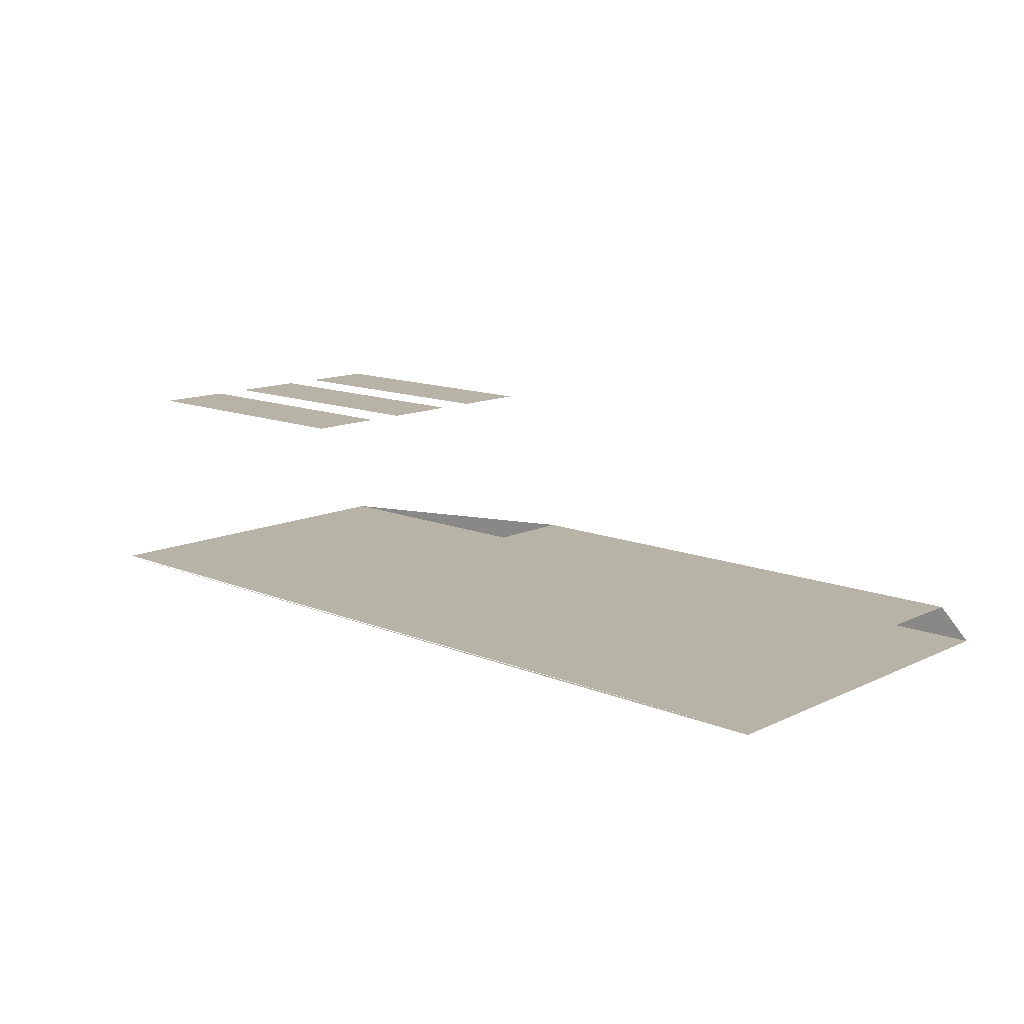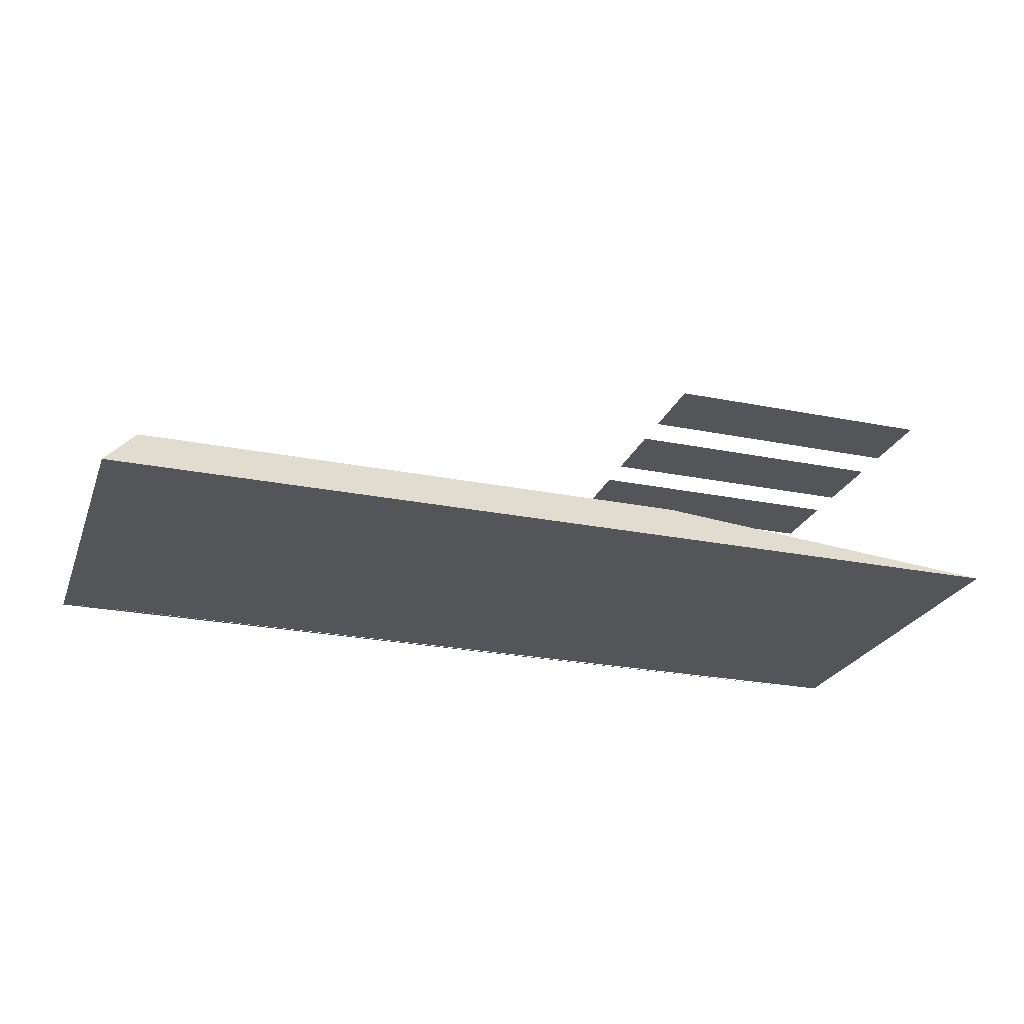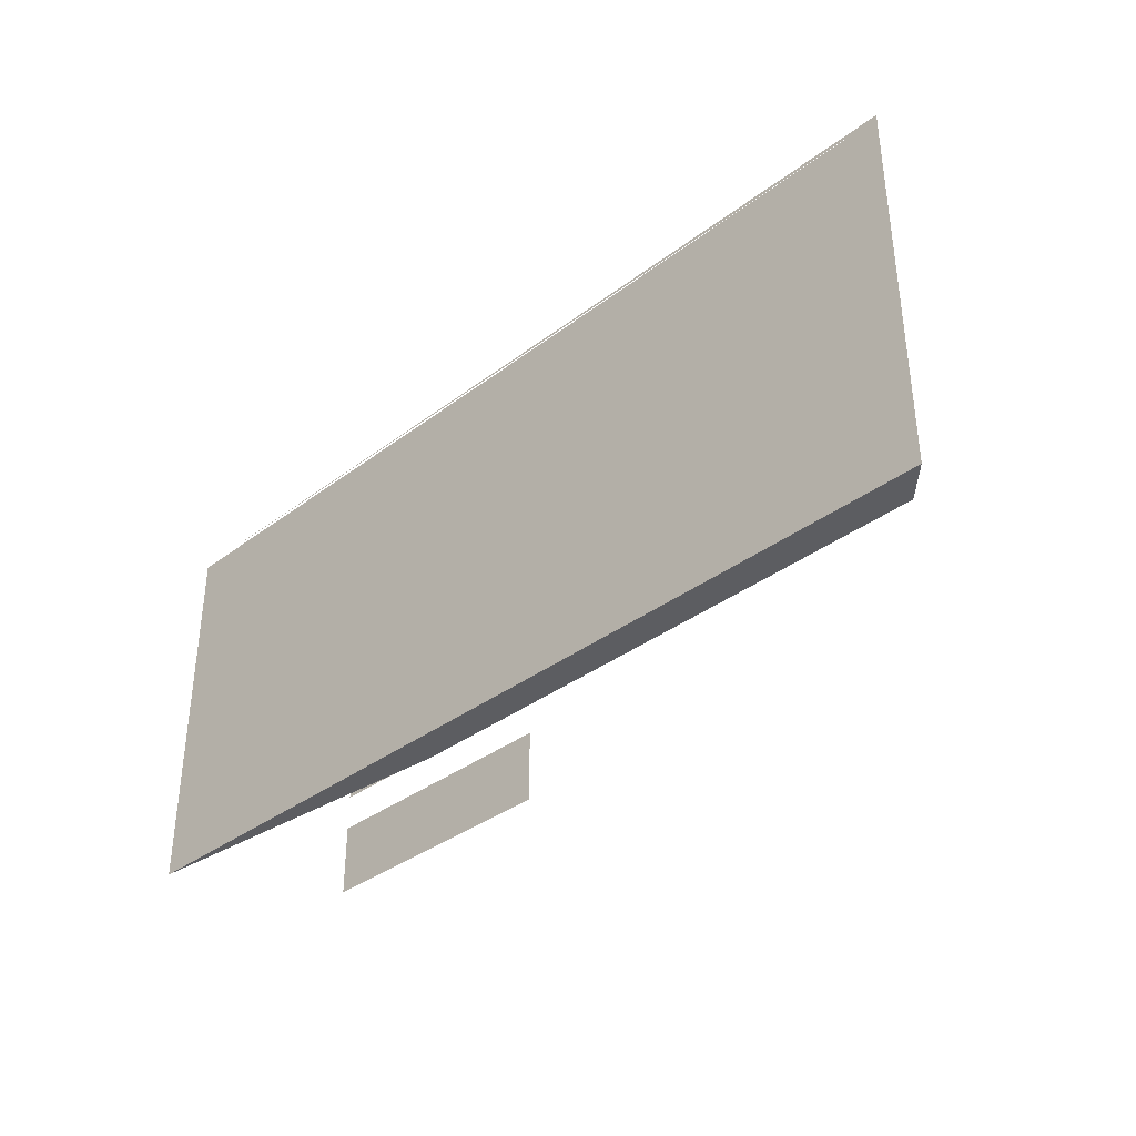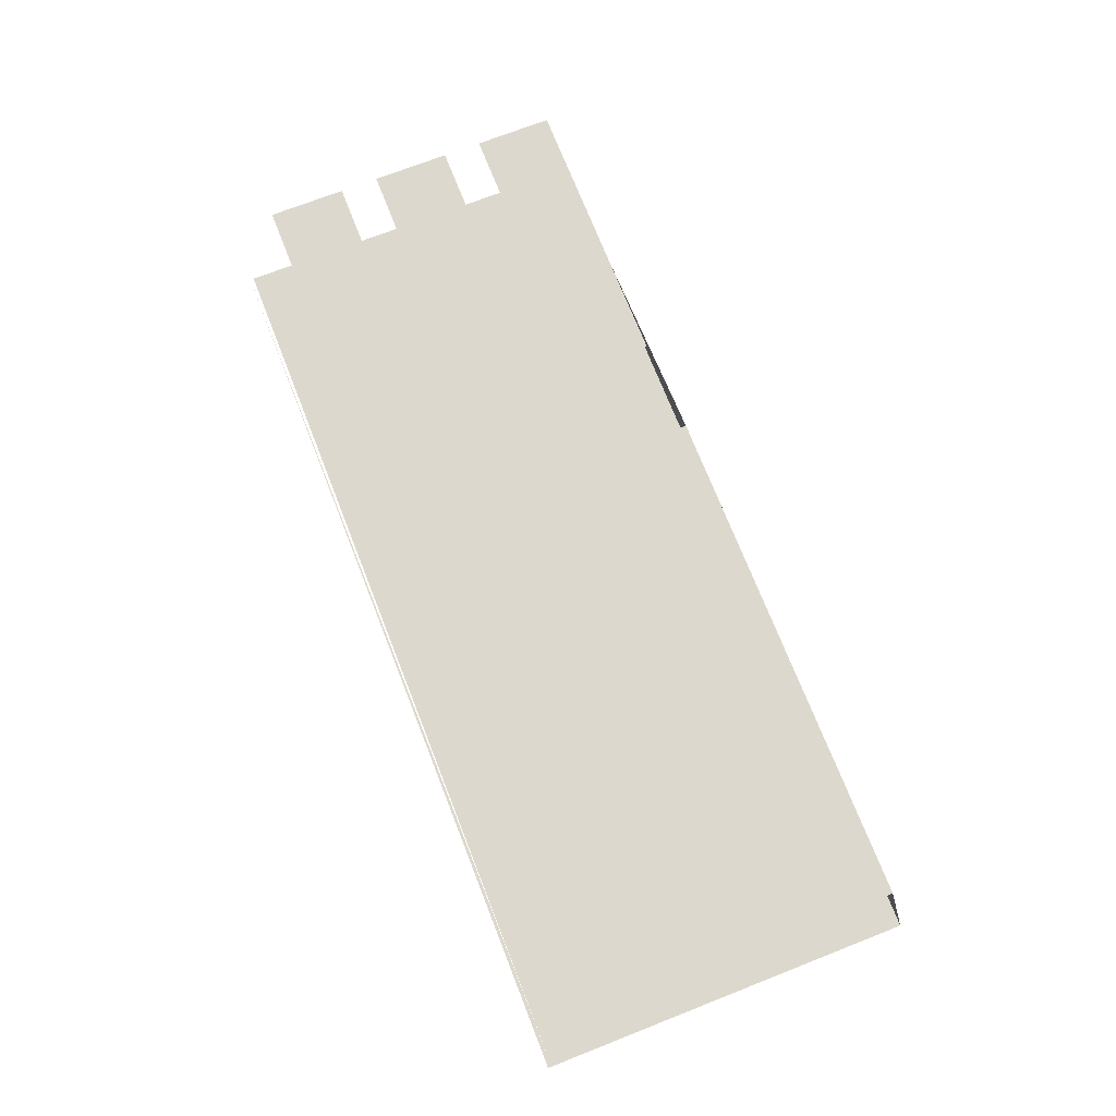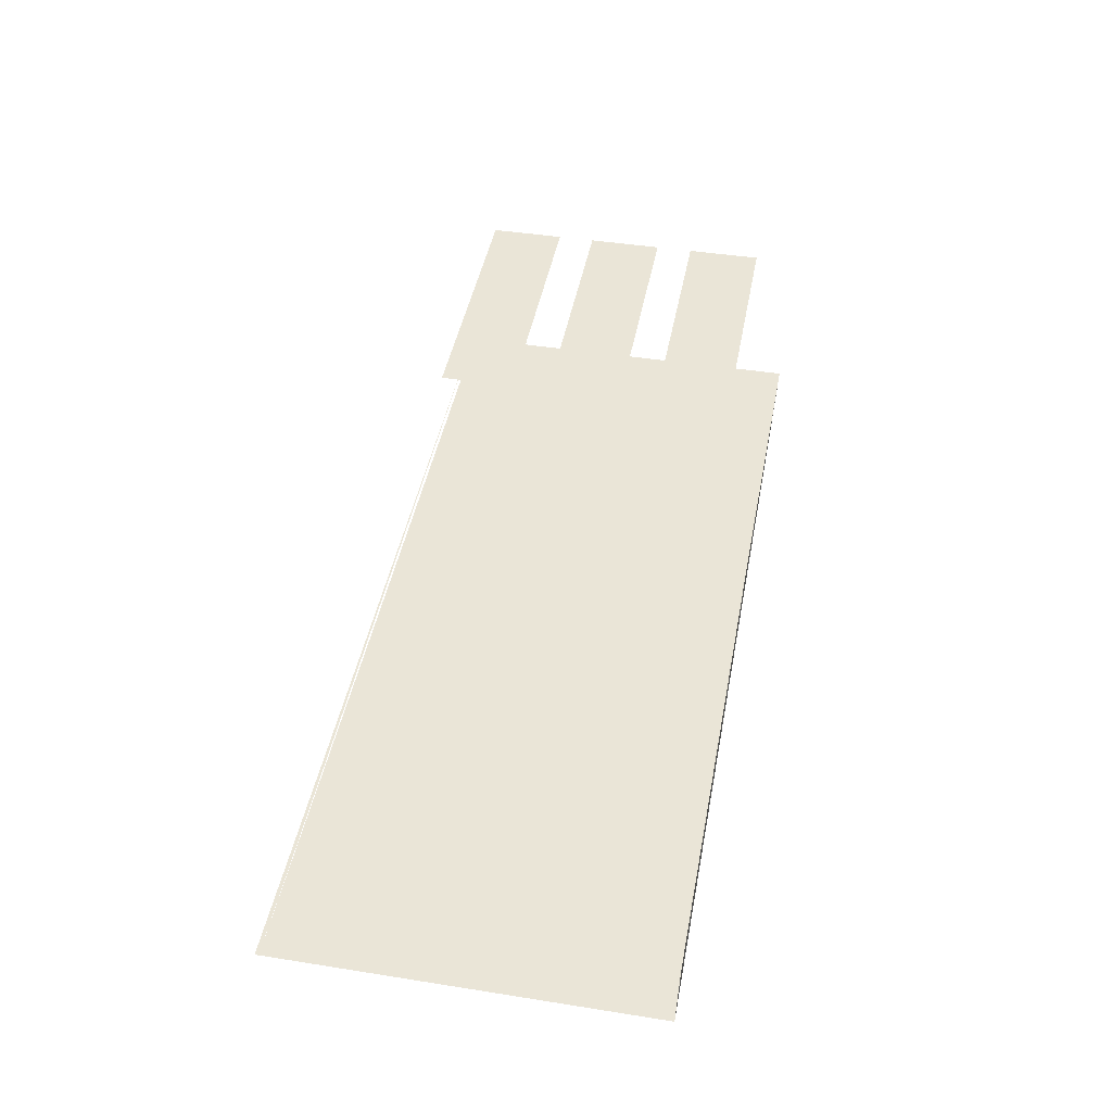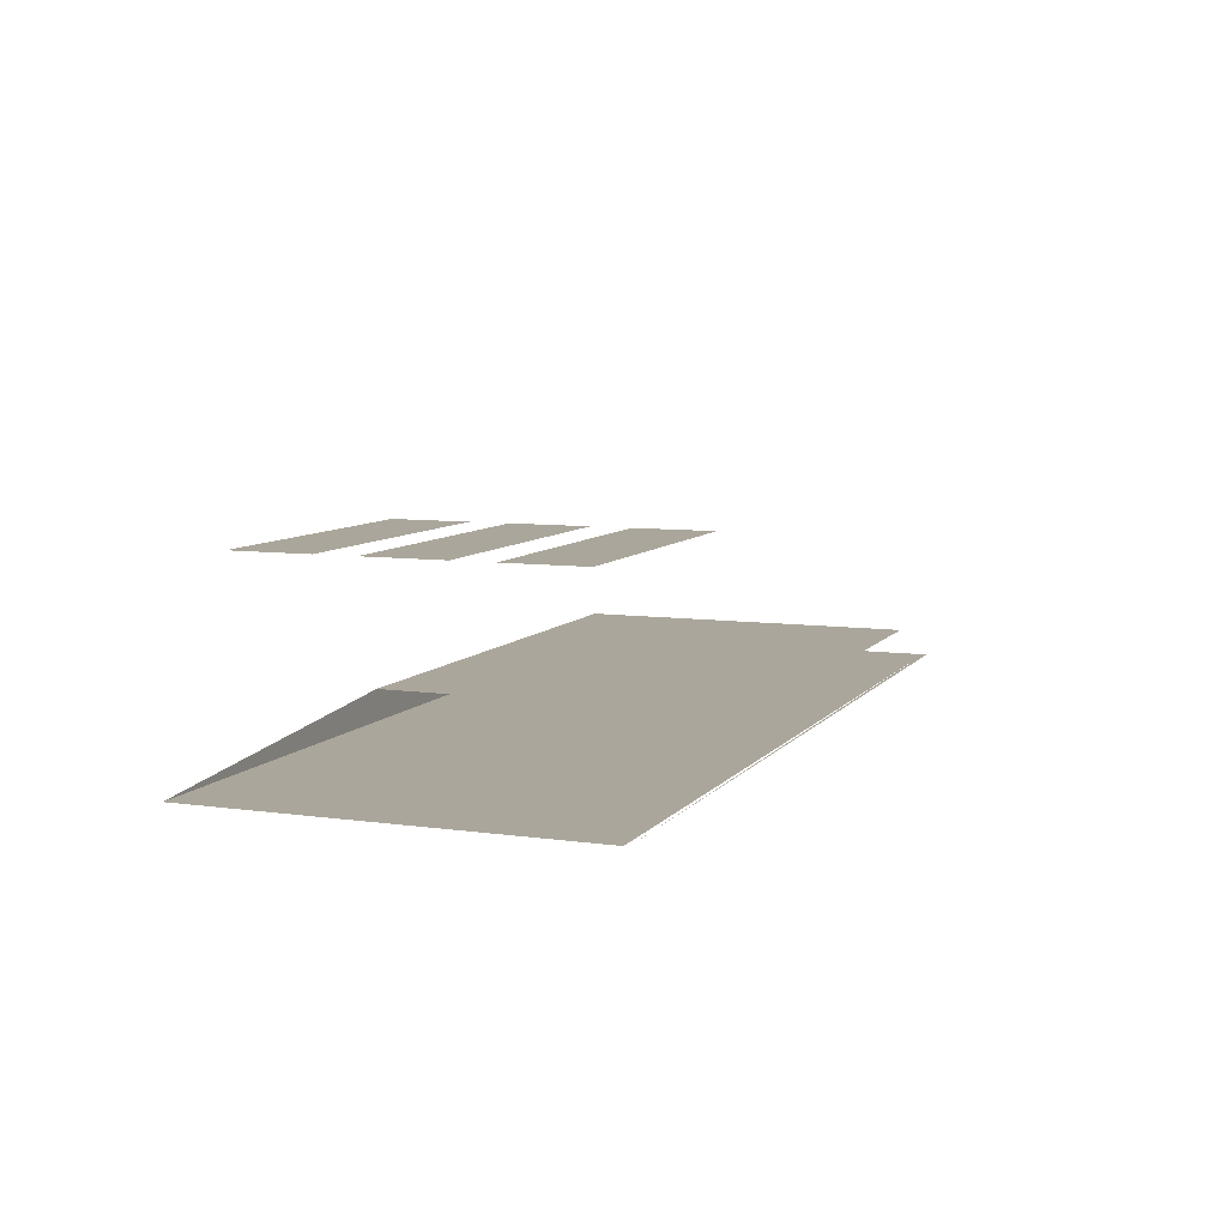
<metadata>
{"format":"obj","ext":"obj","renderer":"f3d","projection":"perspective","resolution":1024,"background":"white","views":[{"elev":12.9,"azim":-136.9,"up":"+Z"},{"elev":-24.7,"azim":-18.2,"up":"+Z"},{"elev":-36.3,"azim":-135.6,"up":"+Y"},{"elev":72.2,"azim":-111.4,"up":"+Z"},{"elev":44.0,"azim":-79.5,"up":"+Z"},{"elev":7.9,"azim":111.3,"up":"+Z"}]}
</metadata>
<code>
v 0.1132 -0.1569 -0.1811
v 0.5515 -0.1569 -0.1811
v 0.5515 -0.2769 -0.1811
v 0.1132 -0.2769 -0.1811
v 0.5515 -0.09695 -0.1811
v 0.1132 -0.09695 -0.1811
v 0.1132 0.02301 -0.1811
v 0.05318 -0.3369 -0.4366
v 0.5515 0.02301 -0.1811
v 0.1132 0.203 -0.1811
v 0.6115 -0.3369 -0.4846
v 0.1132 0.08299 -0.1811
v -0.8022 0.2329 -0.4366
v 0.05318 0.2329 -0.4366
v -0.8501 -0.3369 -0.4846
v 0.6115 0.2629 -0.4846
v 0.5515 0.203 -0.1811
v 0.5515 0.08299 -0.1811
v -0.8022 -0.3369 -0.4366
v -0.8501 0.2629 -0.4846
v 0.6115 0.2689 -0.4846
v -0.8501 0.2689 -0.4846
f 1 3 2
f 2 3 1
f 3 1 4
f 4 1 3
f 5 7 6
f 6 7 5
f 7 5 9
f 9 5 7
f 11 8 15
f 15 8 11
f 18 10 12
f 12 10 18
f 14 8 13
f 19 15 8
f 8 15 19
f 11 16 15
f 10 18 17
f 17 18 10
f 19 13 8
f 20 15 16
f 13 8 14
f 15 16 11
f 8 13 19
f 16 15 20
f 21 20 22
f 22 20 21

</code>
